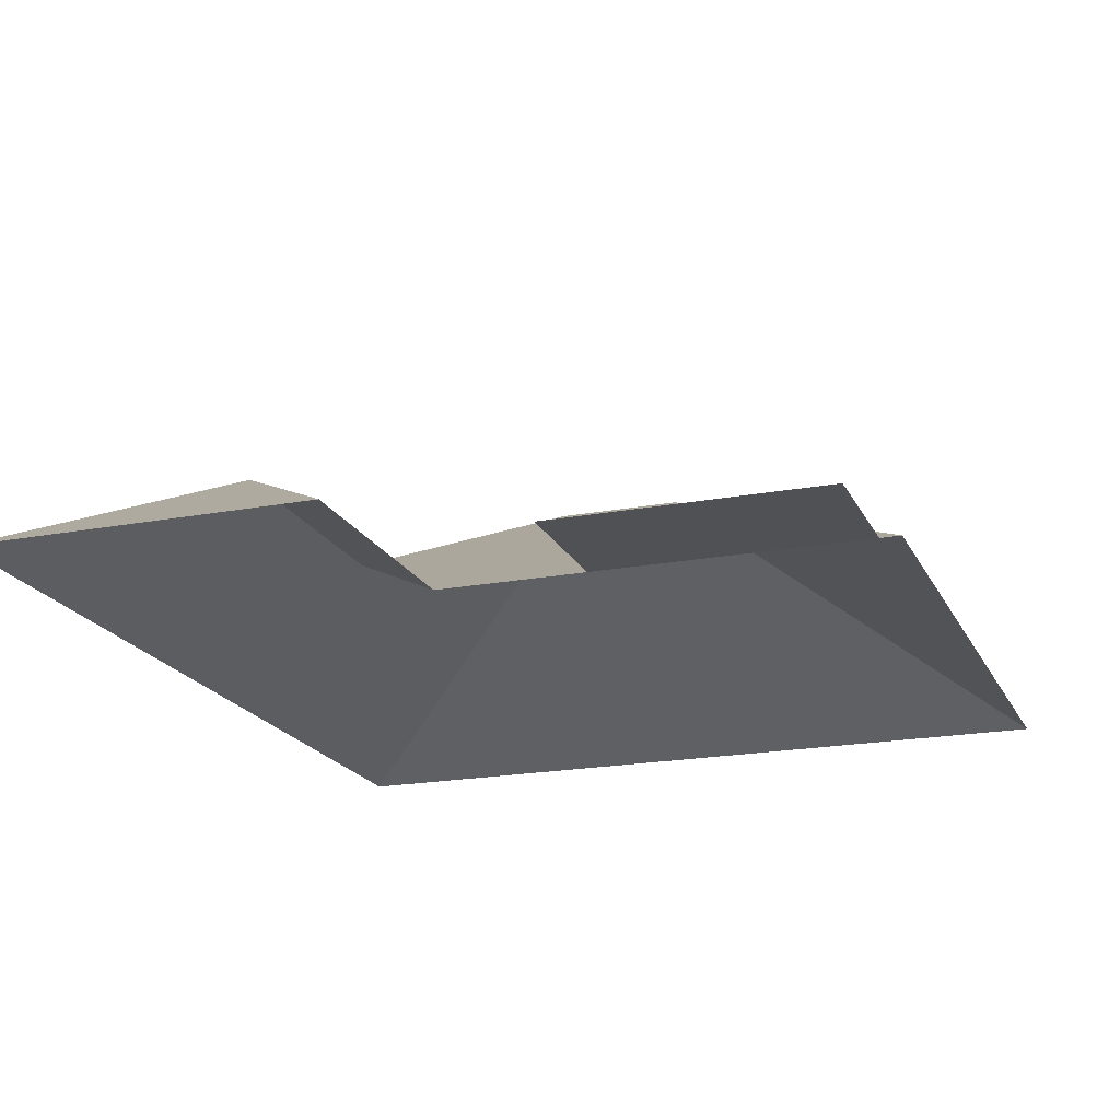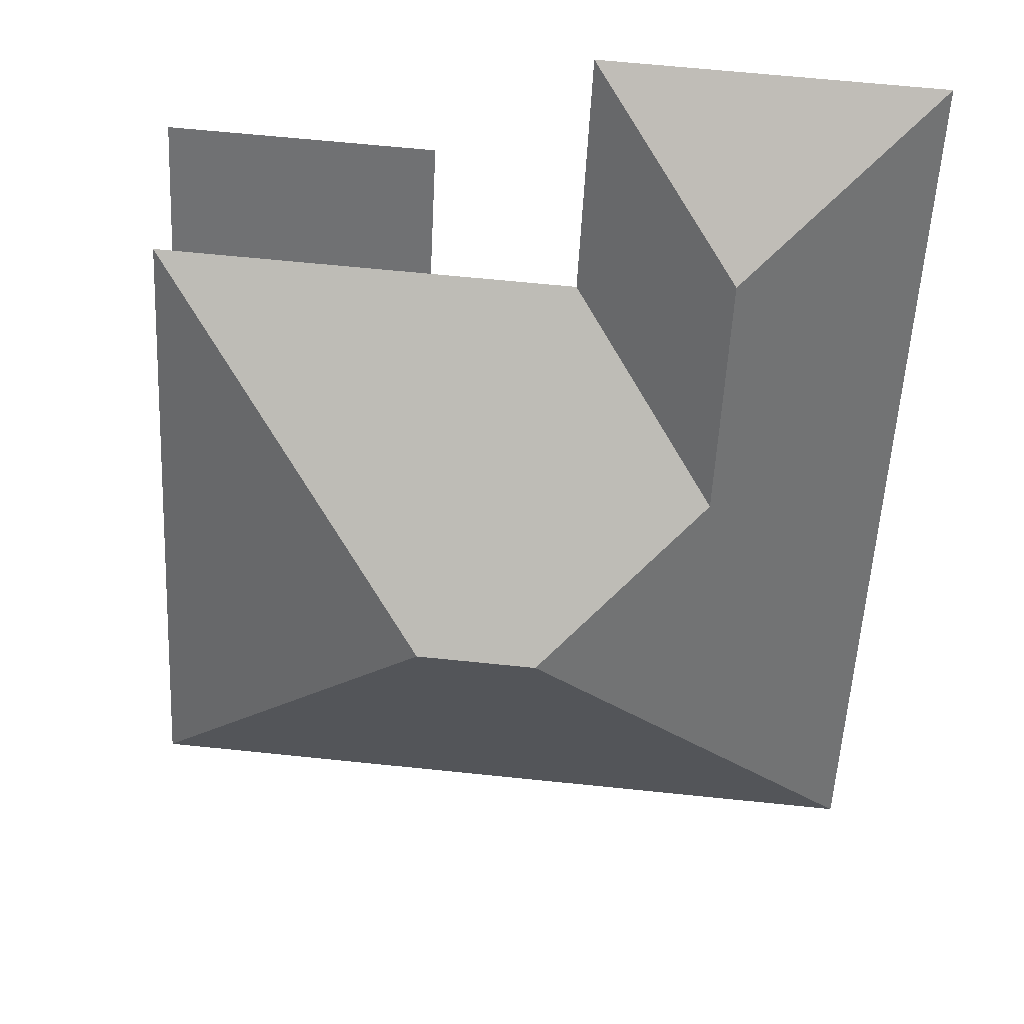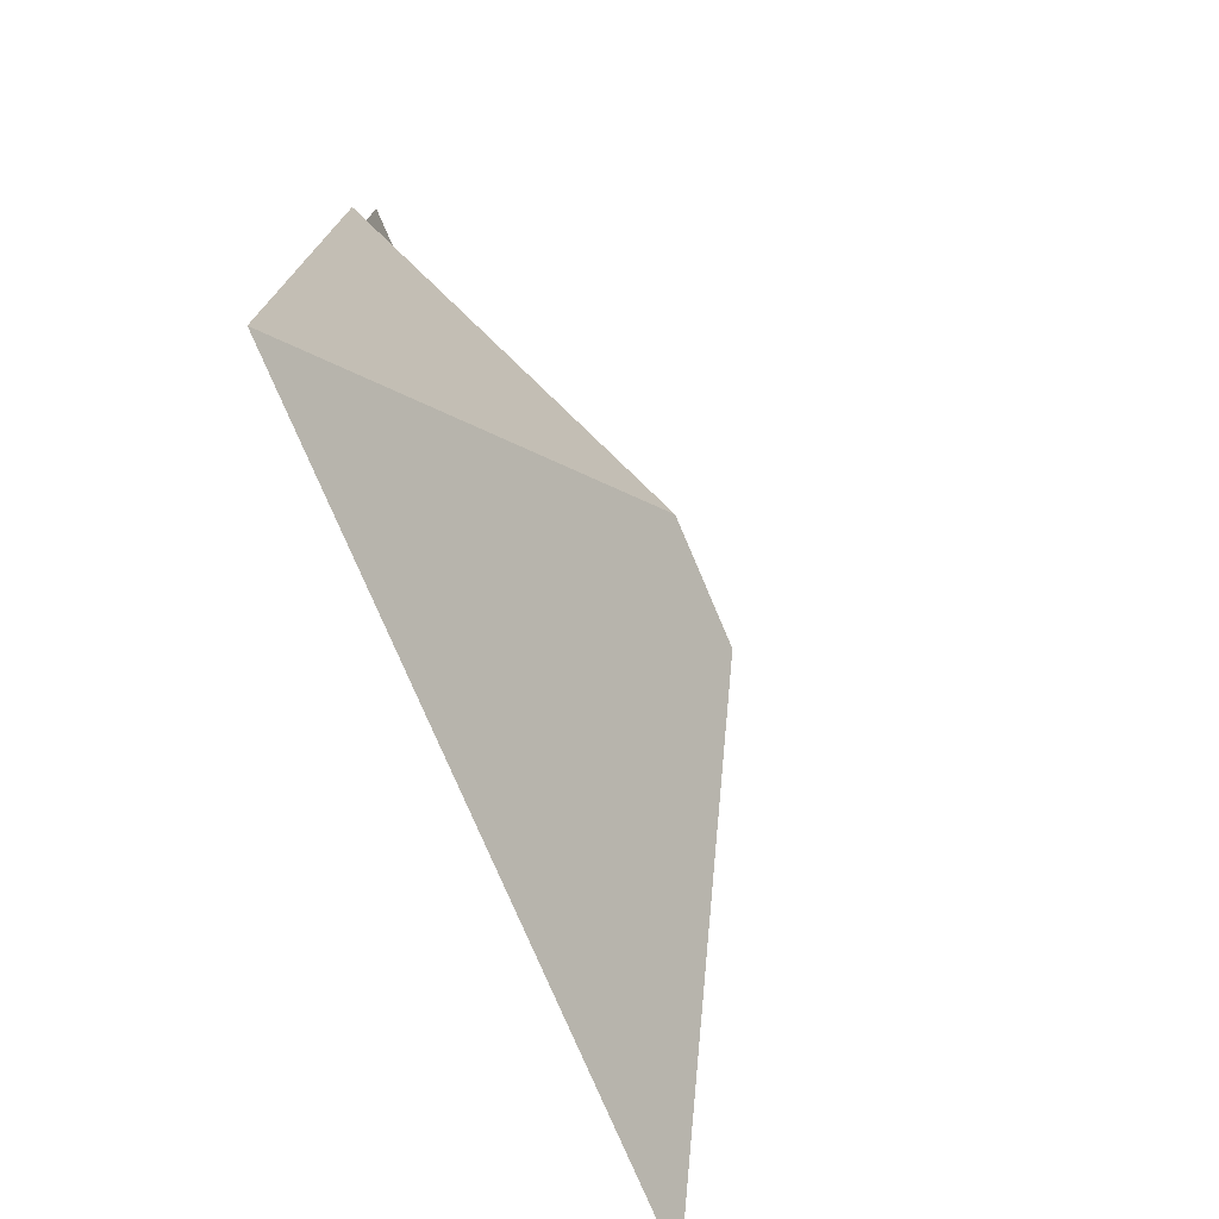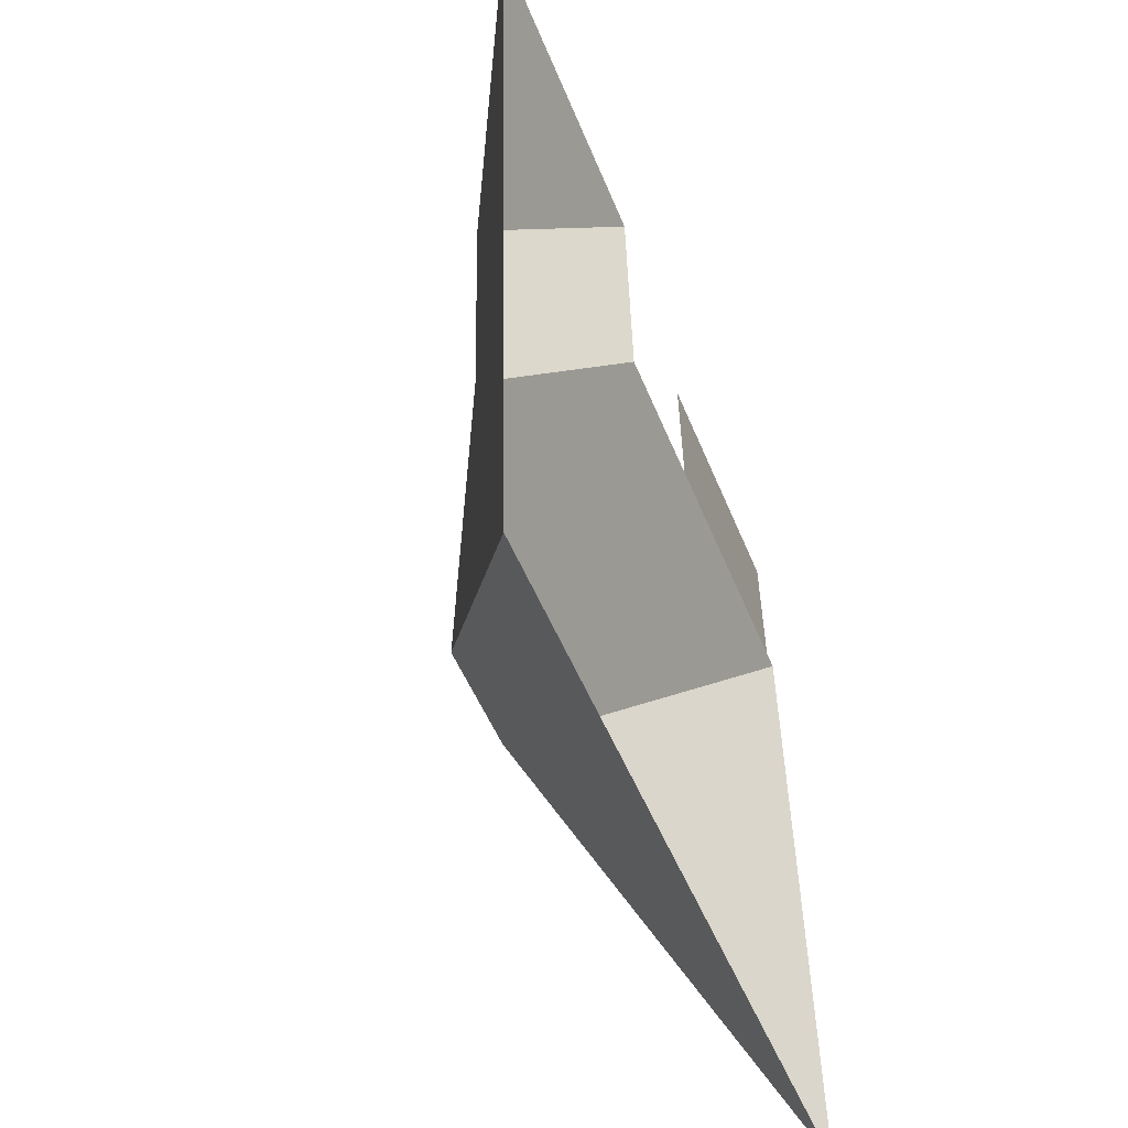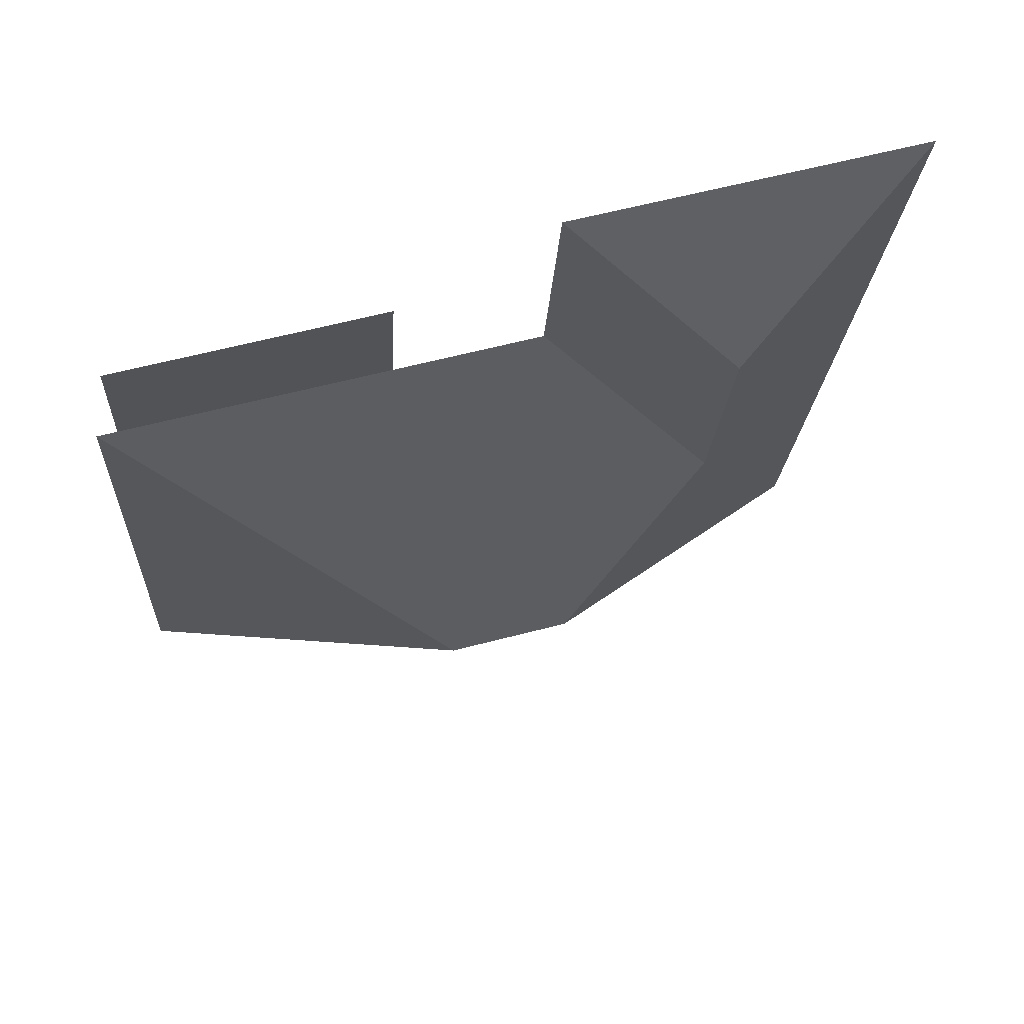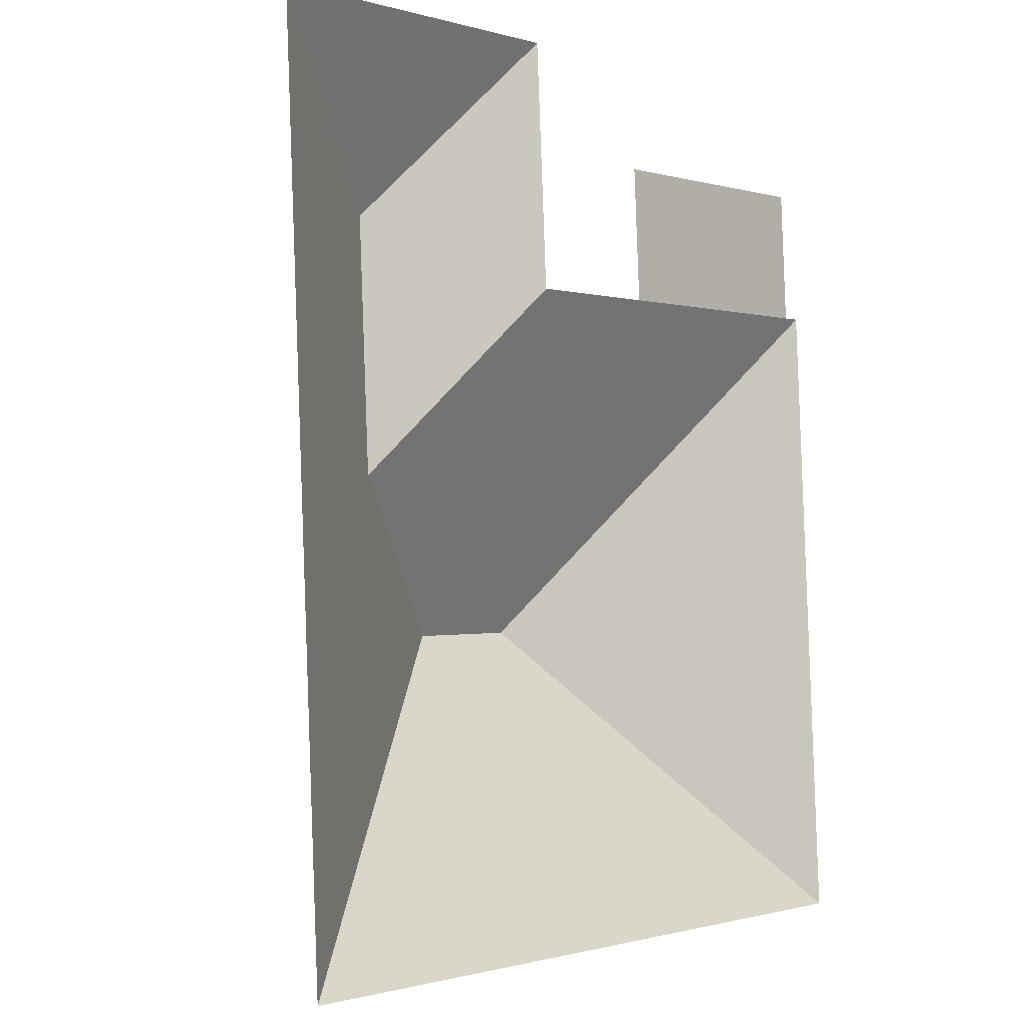
<metadata>
{"format":"obj","ext":"obj","renderer":"f3d","projection":"perspective","resolution":1024,"background":"white","views":[{"elev":-19.5,"azim":16.6,"up":"+Y"},{"elev":34.1,"azim":-174.8,"up":"+Z"},{"elev":-72.0,"azim":112.9,"up":"+Z"},{"elev":-53.1,"azim":-68.7,"up":"+Z"},{"elev":71.8,"azim":165.2,"up":"+Z"},{"elev":-4.7,"azim":-48.4,"up":"+Z"}]}
</metadata>
<code>
o CG10_500_041059_0019_roof
v 16.42 75 -23.24
v 140.6 75 -16.8
v 293.7 75 -48.67
v 196.9 75 -53.69
v 87.36 112.4 -83.77
v 303.5 75 -98.36
v 296.3 75 -98.74
v 199.5 75 -103.8
v 145.5 75 -106.6
v 92.26 112.4 -176
v 154.2 145 -230.8
v 198.9 145 -228.5
v 315.9 75 -337.8
v 33.65 75 -352.4
v 16.42 0 -23.24
v 140.6 0 -16.8
v 145.5 0 -106.6
v 199.5 0 -103.8
v 196.9 0 -53.69
v 293.7 0 -48.67
v 296.3 0 -98.74
v 303.5 0 -98.36
v 315.9 0 -337.8
v 33.65 0 -352.4
f 9 10 11 12 6 7 8
f 4 8 7 3
f 6 12 13
f 11 12 13 14
f 10 11 14 1 5
f 1 5 2
f 2 5 10 9

</code>
